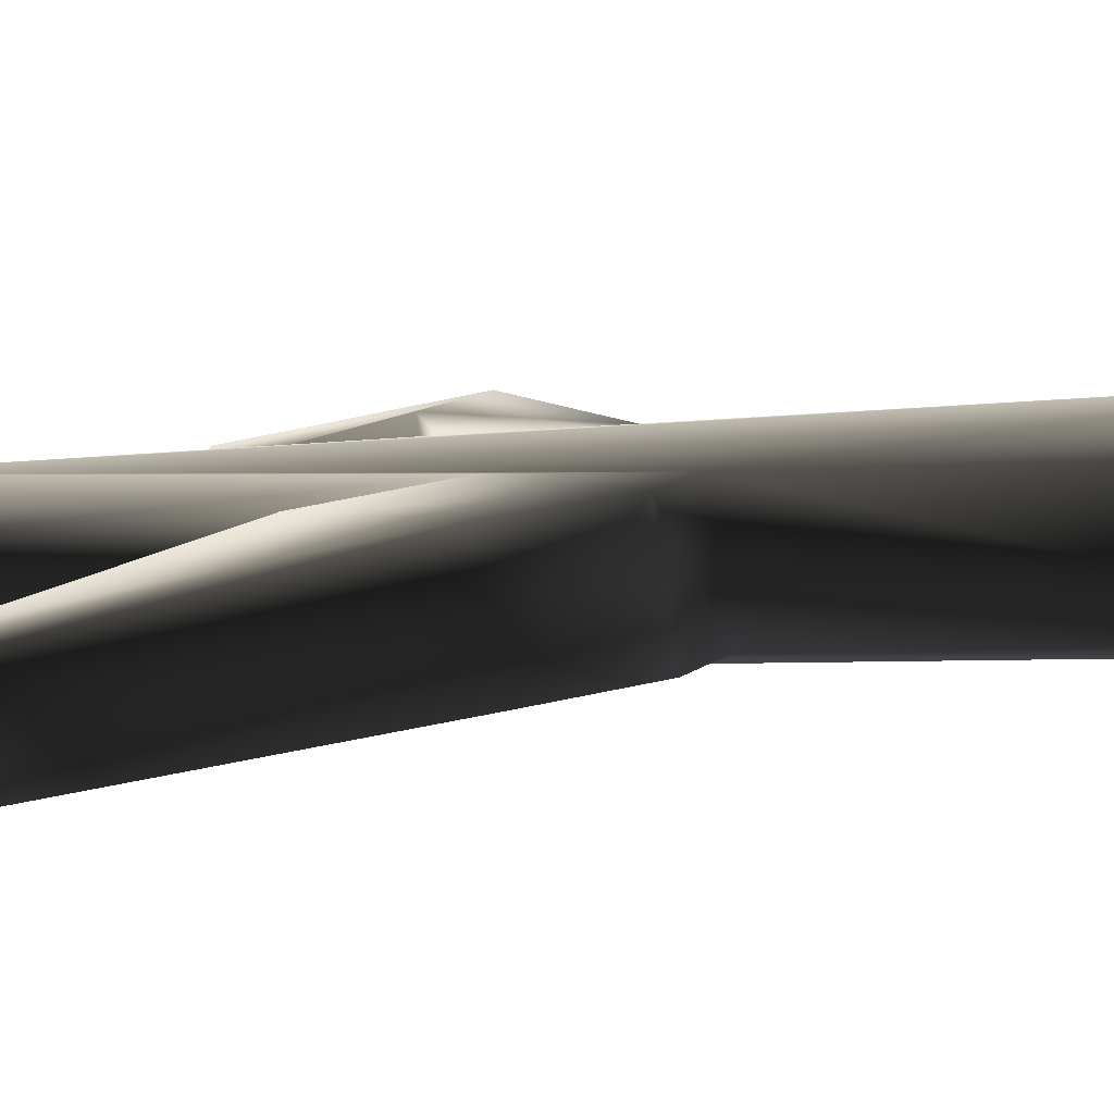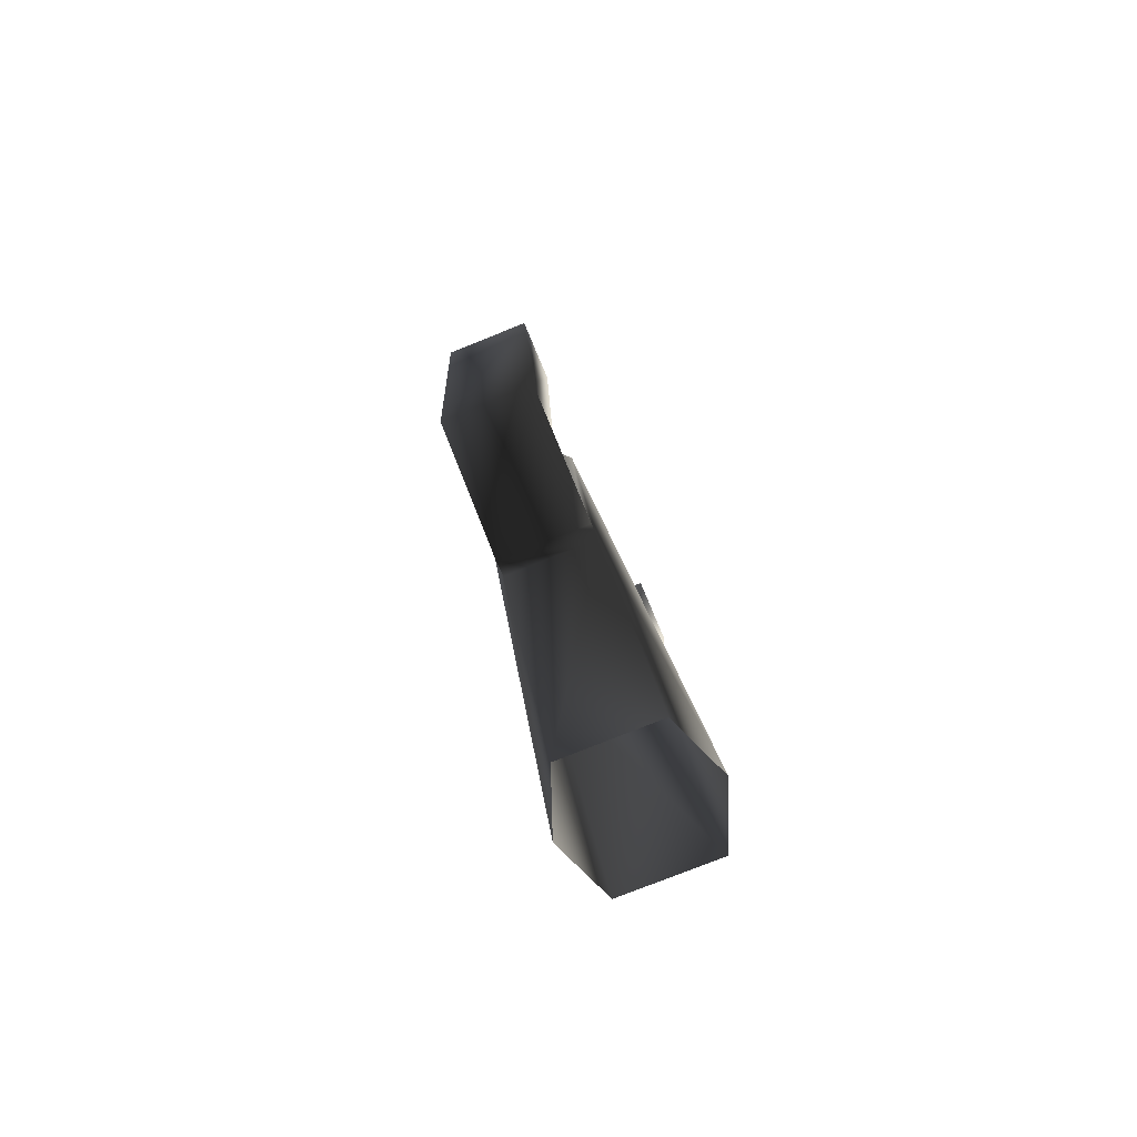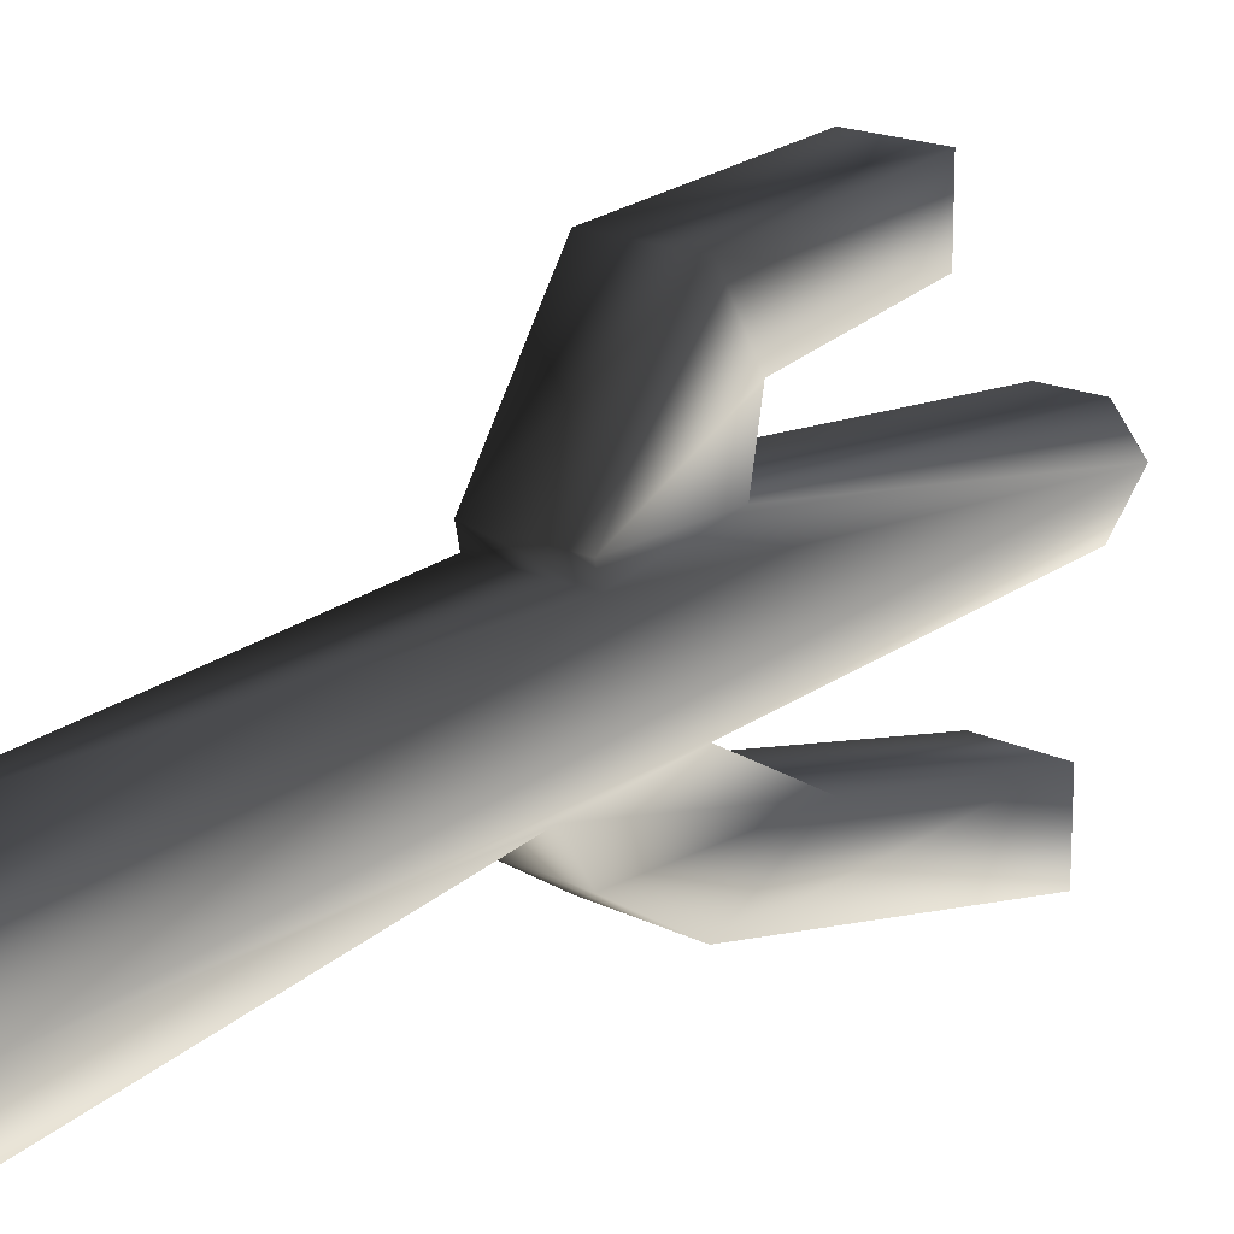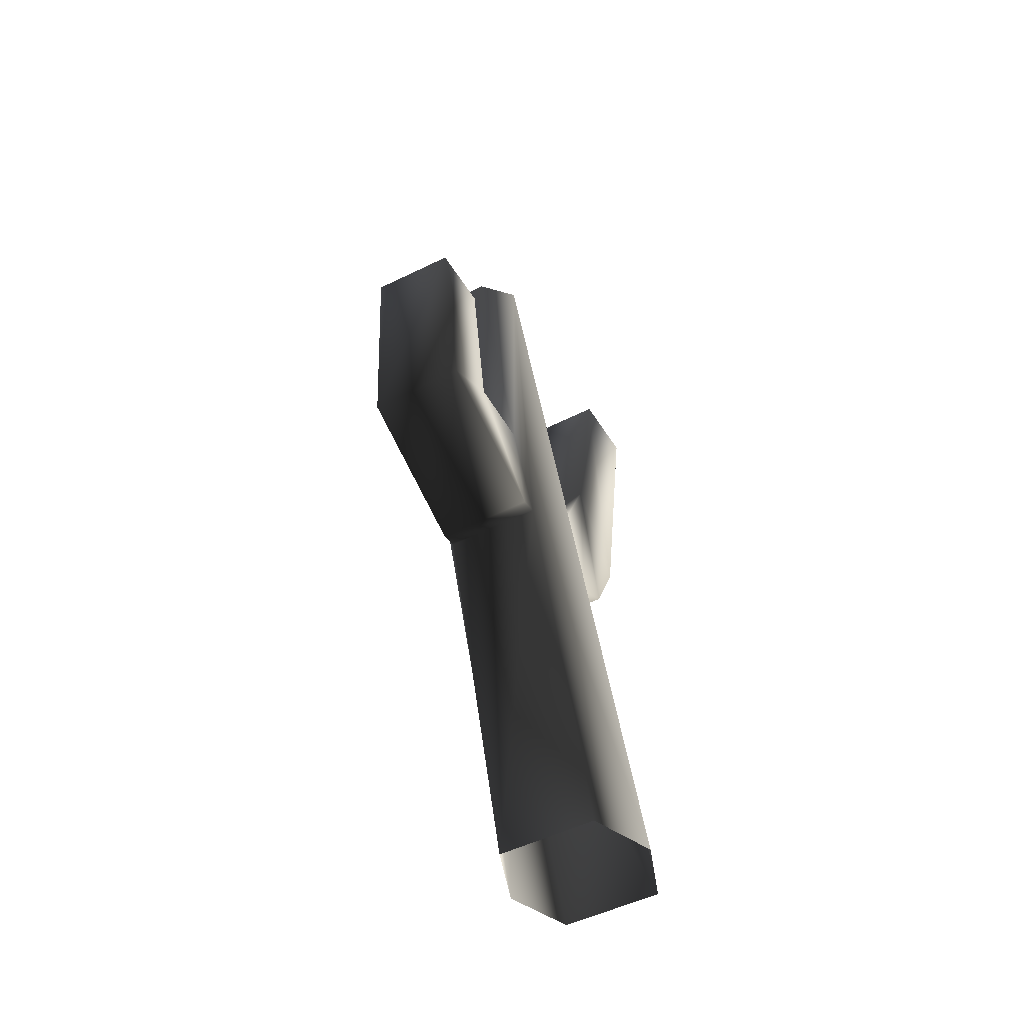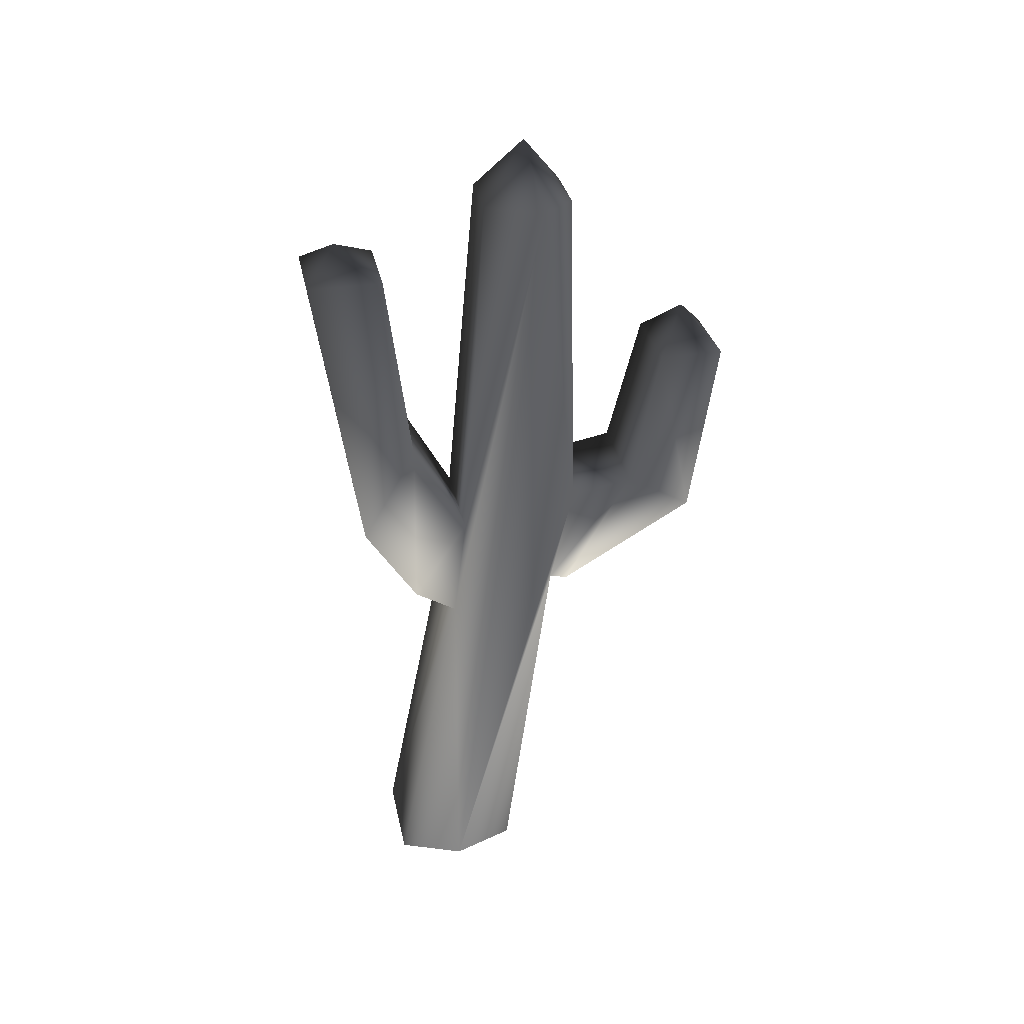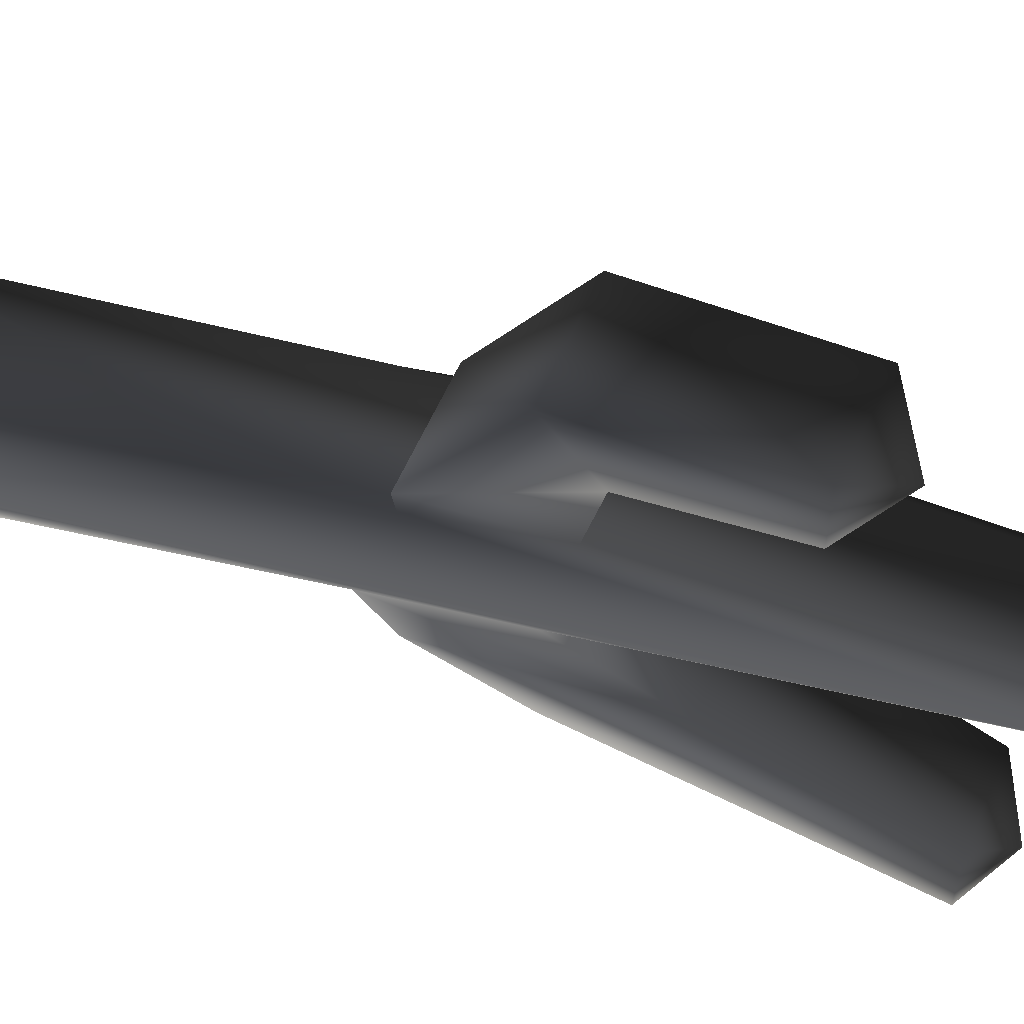
<metadata>
{"format":"obj","ext":"obj","renderer":"f3d","projection":"perspective","resolution":1024,"background":"white","views":[{"elev":-76.4,"azim":-81.3,"up":"+Z"},{"elev":-72.7,"azim":22.5,"up":"+Y"},{"elev":16.3,"azim":46.3,"up":"+Z"},{"elev":-48.2,"azim":30.1,"up":"+Y"},{"elev":32.8,"azim":-101.5,"up":"+Y"},{"elev":58.7,"azim":113.6,"up":"+Z"}]}
</metadata>
<code>
o 1597
v -20 112 -36
v -19 104 -24
v -23 137 -21
v -25 165 -36
v -23 137 -51
v 5 137 -51
v 8 112 -36
v 9 104 -24
v 18 0 -42
v -10 0 -42
v -17 0 -24
v -34 240 0
v -26 240 -15
v 5 137 -21
v 3 165 -36
v 5 216 -42
v -17 216 -42
v -17 216 -63
v 5 216 -63
v 25 0 -24
v -6 224 -54
v -10 240 -15
v -2 240 0
v 8 113 6
v 18 0 -6
v -10 0 -6
v -20 113 6
v -23 144 12
v -26 240 9
v -20 256 -3
v -10 240 9
v 5 144 12
v 8 112 11
v -20 112 11
v -24 148 29
v 4 148 29
v 6 136 48
v -22 136 48
v -18 185 39
v 6 184 57
v 6 184 39
v -5 195 48
v -18 185 57
f 1 2 3
f 1 3 4
f 1 4 5
f 1 5 6
f 1 6 7
f 1 7 8
f 1 8 2
f 2 8 9
f 2 9 10
f 2 10 11
f 2 11 12
f 2 12 3
f 3 12 13
f 3 13 14
f 3 14 15
f 3 15 4
f 4 15 16
f 4 16 17
f 4 17 5
f 5 17 18
f 5 18 6
f 6 18 19
f 6 19 16
f 6 16 15
f 6 15 7
f 7 15 8
f 8 15 14
f 8 14 20
f 8 20 9
f 21 16 19
f 21 19 18
f 21 18 17
f 21 17 16
f 13 22 14
f 14 22 23
f 14 23 20
f 20 23 24
f 20 24 25
f 25 24 26
f 26 24 27
f 26 27 11
f 11 27 28
f 11 28 12
f 12 28 29
f 12 29 30
f 12 30 13
f 13 30 22
f 22 30 23
f 23 30 31
f 23 31 32
f 23 32 24
f 24 32 33
f 24 33 34
f 24 34 27
f 27 34 35
f 27 35 28
f 28 35 32
f 28 32 31
f 28 31 29
f 29 31 30
f 33 32 36
f 33 36 37
f 33 37 34
f 34 37 38
f 34 38 35
f 35 38 39
f 35 39 36
f 35 36 32
f 40 41 42
f 40 42 43
f 40 43 38
f 40 38 37
f 40 37 41
f 41 37 36
f 41 36 39
f 41 39 42
f 42 39 43
f 43 39 38

</code>
